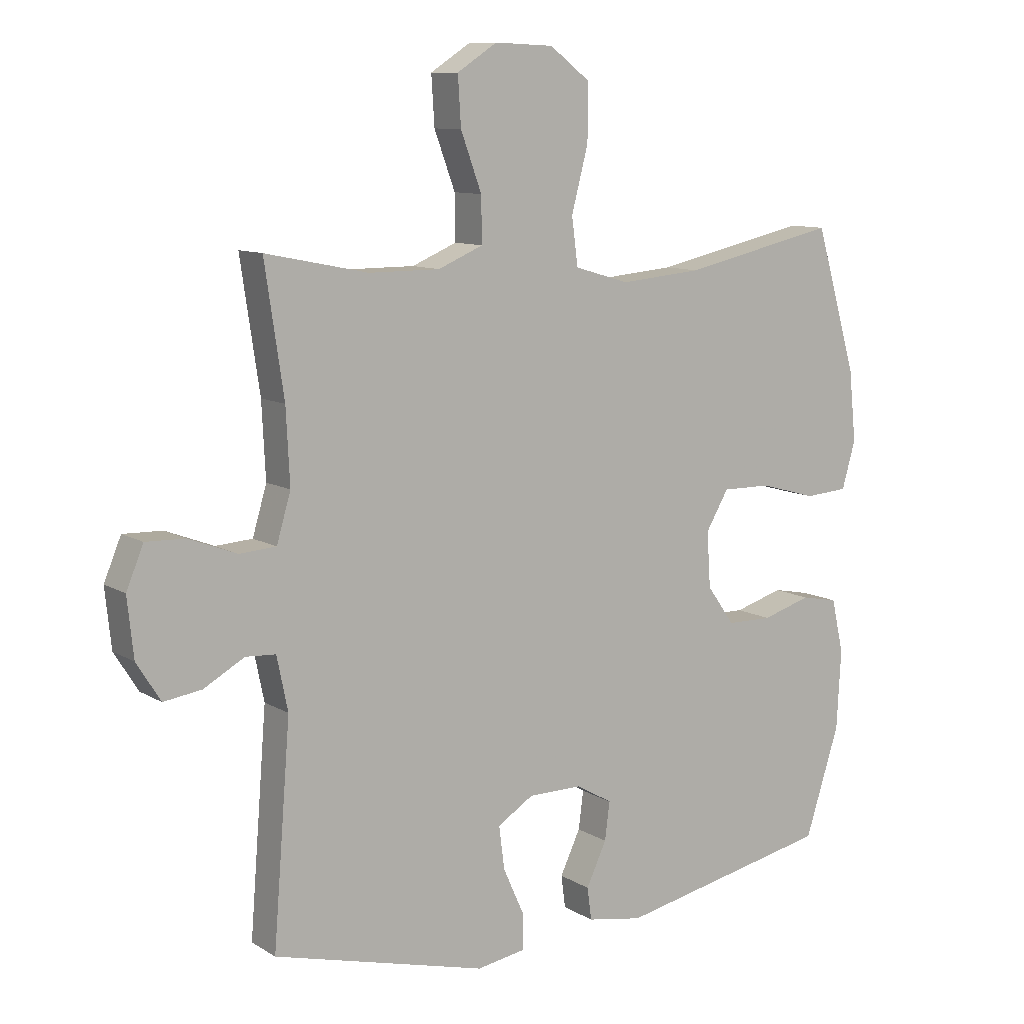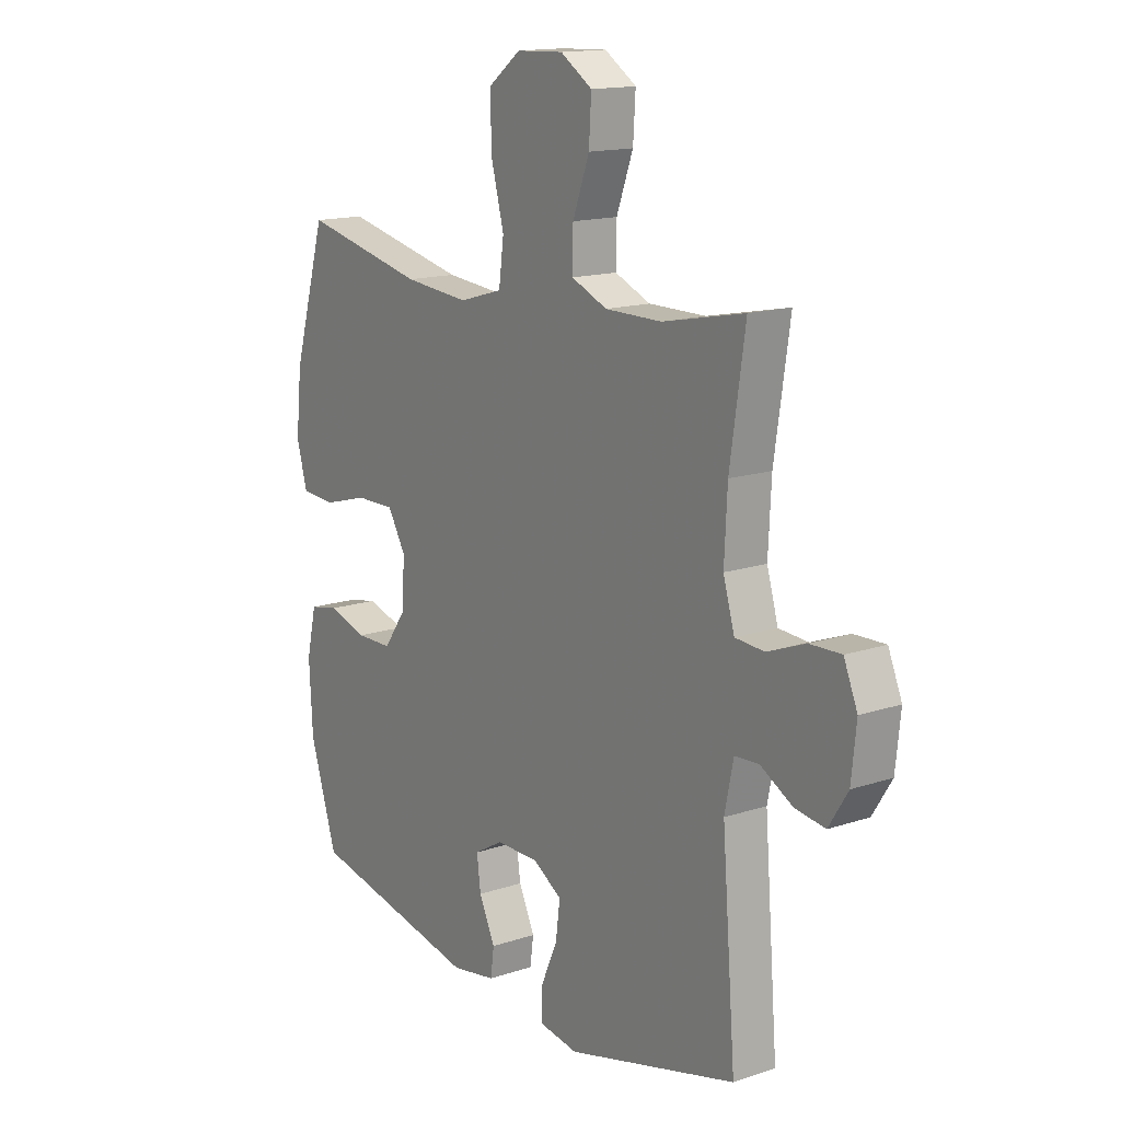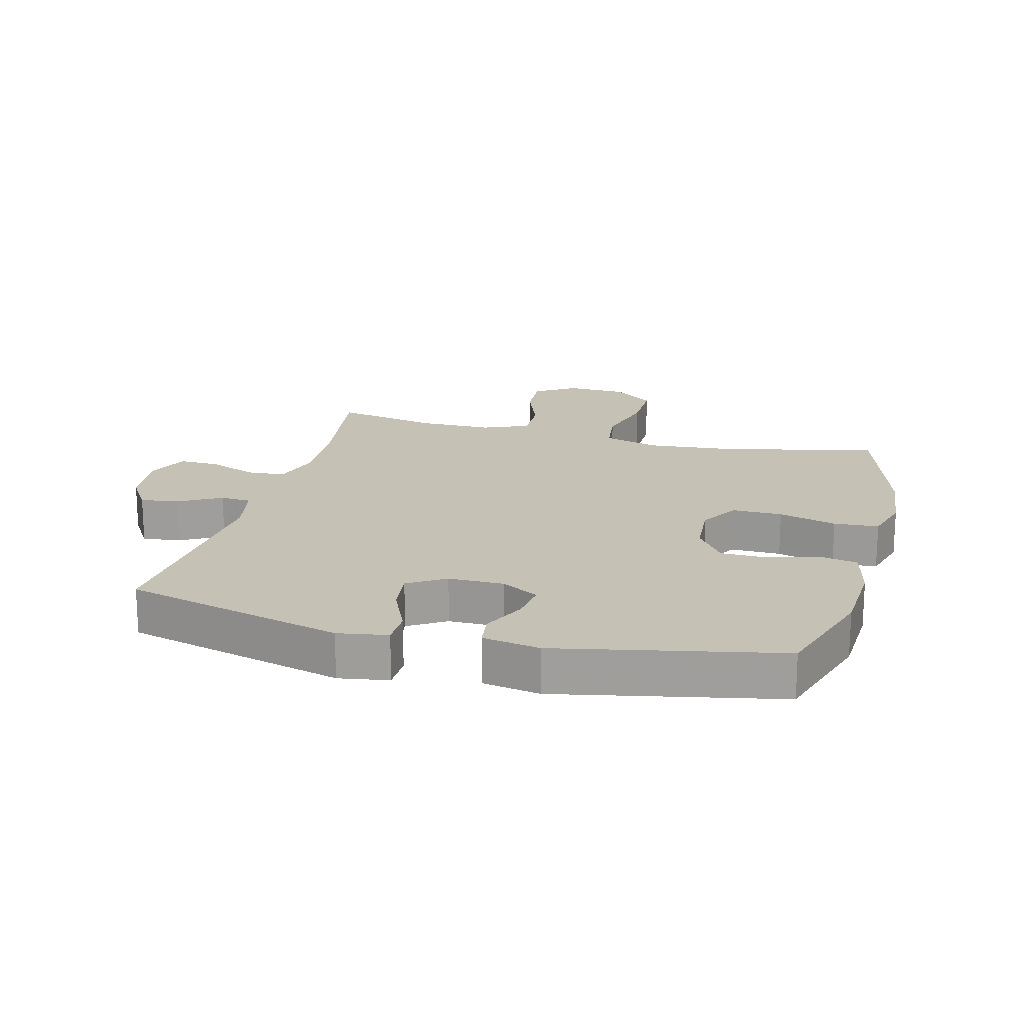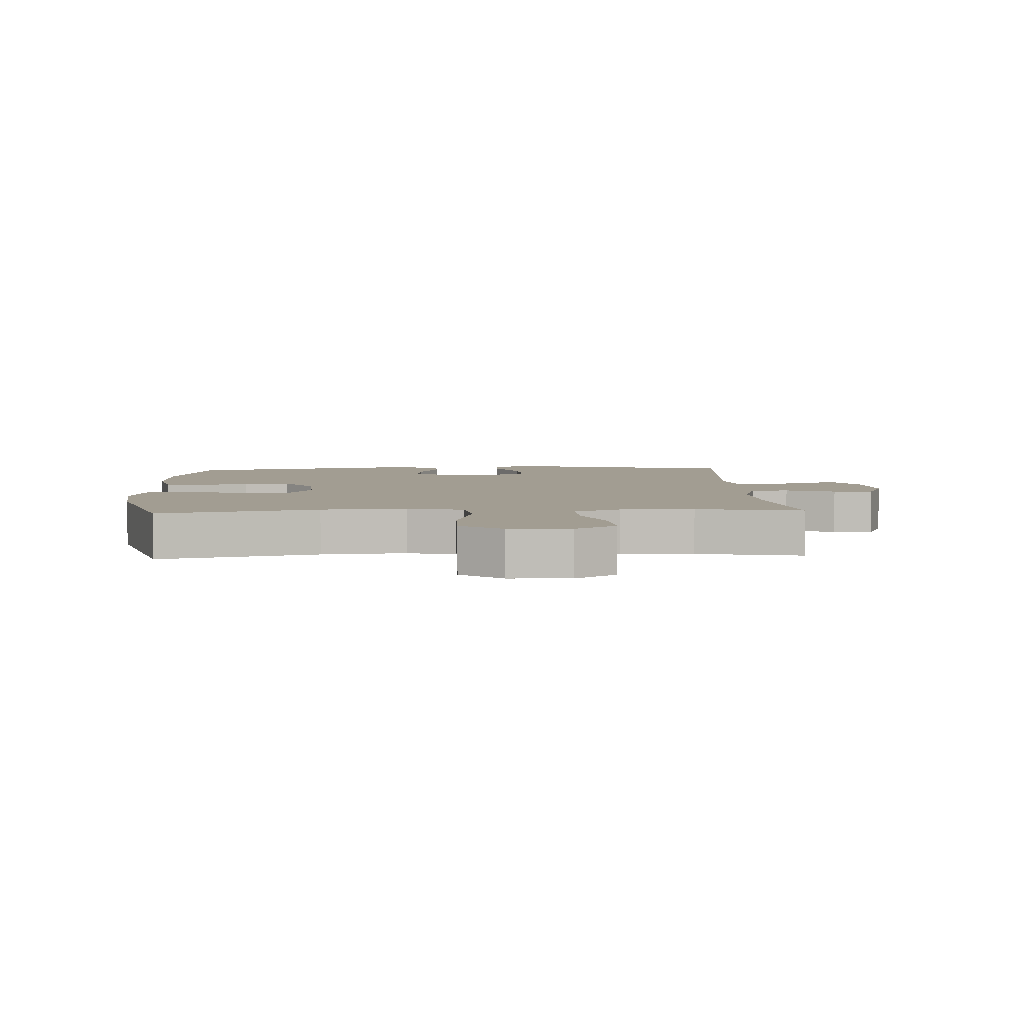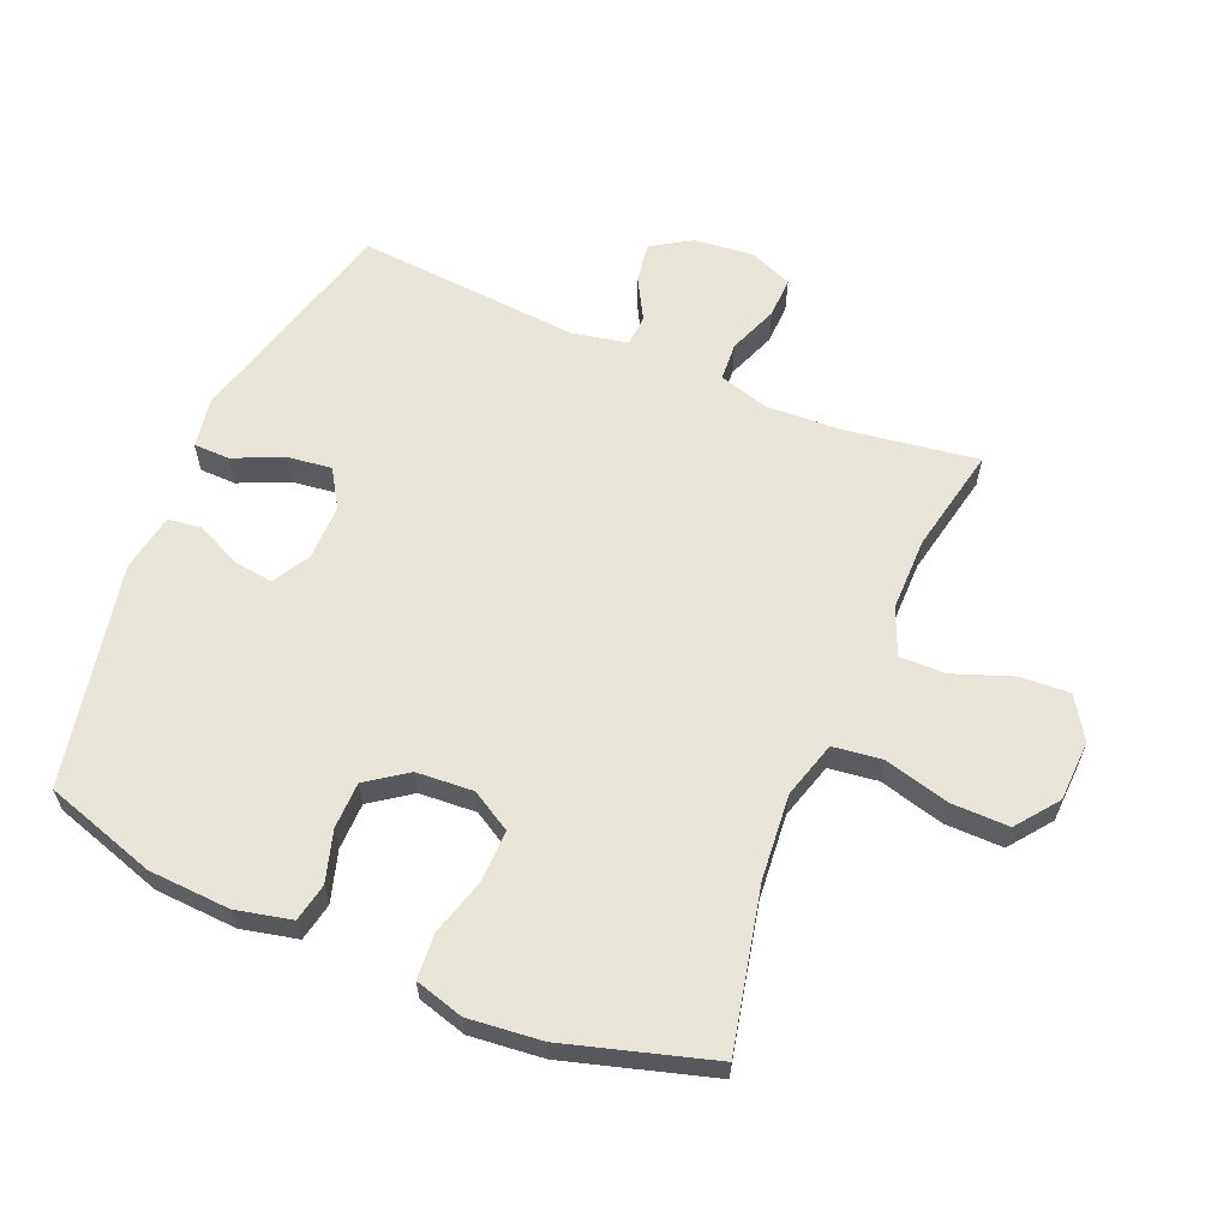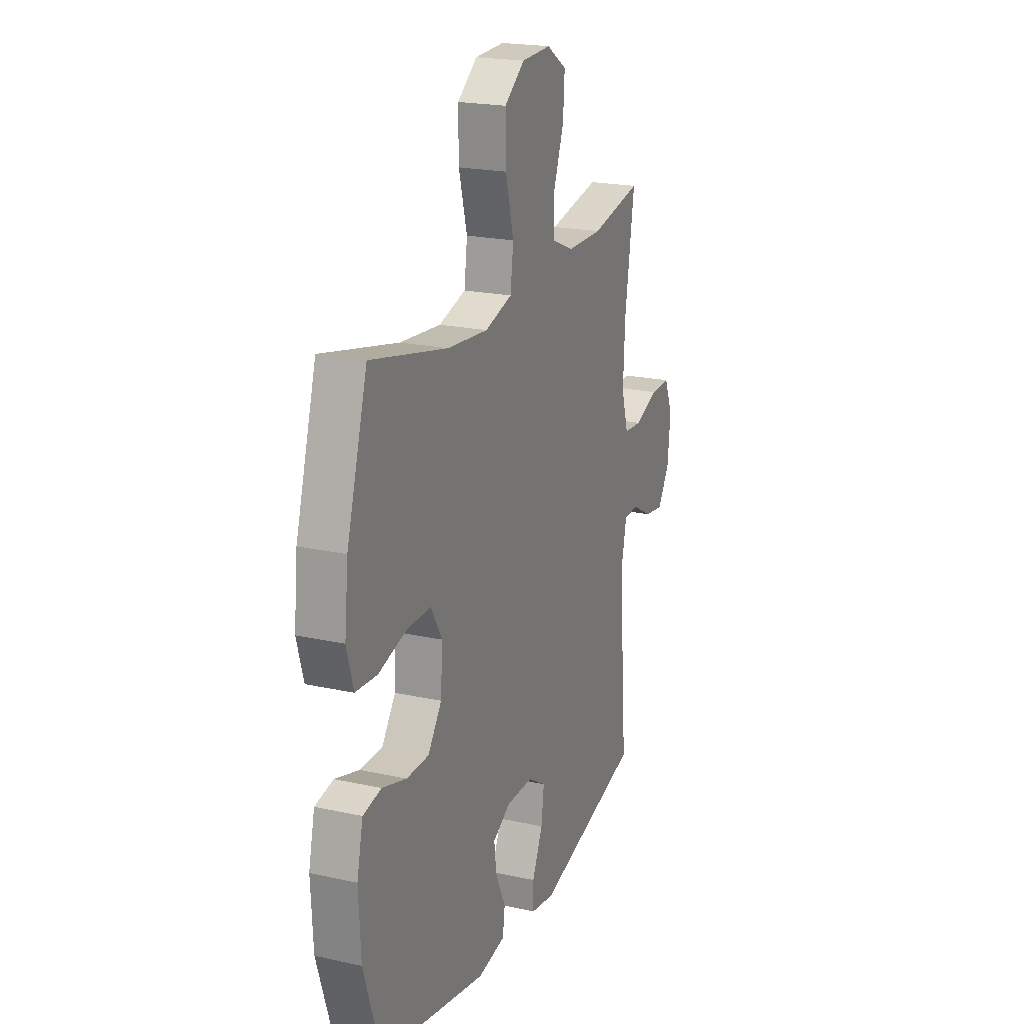
<metadata>
{"format":"obj","ext":"obj","renderer":"f3d","projection":"perspective","resolution":1024,"background":"white","views":[{"elev":10.1,"azim":145.8,"up":"+Z"},{"elev":15.0,"azim":54.5,"up":"+Z"},{"elev":18.7,"azim":-165.4,"up":"+Y"},{"elev":4.9,"azim":-3.0,"up":"+Y"},{"elev":61.3,"azim":-67.1,"up":"+Y"},{"elev":20.8,"azim":-68.2,"up":"+Z"}]}
</metadata>
<code>
v -0.5 0.07 0.5
v -0.248 0.07 0.444
v -0.114 0.07 0.432
v -0.025 0.07 0.458
v -0.015 0.07 0.535
v -0.042 0.07 0.638
v -0.043 0.07 0.729
v 0.023 0.07 0.779
v 0.119 0.07 0.783
v 0.184 0.07 0.741
v 0.179 0.07 0.662
v 0.145 0.07 0.57
v 0.144 0.07 0.497
v 0.217 0.07 0.466
v 0.333 0.07 0.466
v 0.5 0.07 0.5
v 0.469 0.07 0.292
v 0.463 0.07 0.172
v 0.486 0.07 0.094
v 0.546 0.07 0.09
v 0.624 0.07 0.12
v 0.688 0.07 0.122
v 0.716 0.07 0.055
v 0.706 0.07 -0.04
v 0.667 0.07 -0.102
v 0.605 0.07 -0.093
v 0.539 0.07 -0.056
v 0.49 0.07 -0.059
v 0.472 0.07 -0.146
v 0.5 0.07 -0.5
v 0.151 0.07 -0.592
v 0.072 0.07 -0.579
v 0.071 0.07 -0.522
v 0.106 0.07 -0.444
v 0.115 0.07 -0.374
v 0.056 0.07 -0.337
v -0.032 0.07 -0.337
v -0.091 0.07 -0.371
v -0.083 0.07 -0.433
v -0.05 0.07 -0.503
v -0.057 0.07 -0.556
v -0.148 0.07 -0.572
v -0.5 0.07 -0.5
v -0.556 0.07 -0.324
v -0.563 0.07 -0.195
v -0.543 0.07 -0.107
v -0.483 0.07 -0.095
v -0.403 0.07 -0.119
v -0.329 0.07 -0.118
v -0.284 0.07 -0.055
v -0.278 0.07 0.035
v -0.315 0.07 0.098
v -0.395 0.07 0.097
v -0.487 0.07 0.071
v -0.558 0.07 0.076
v -0.58 0.07 0.153
v -0.568 0.07 0.269
v -0.5 0 0.5
v -0.248 0 0.444
v -0.114 0 0.432
v -0.025 0 0.458
v -0.015 0 0.535
v -0.042 0 0.638
v -0.043 0 0.729
v 0.023 0 0.779
v 0.119 0 0.783
v 0.184 0 0.741
v 0.179 0 0.662
v 0.145 0 0.57
v 0.144 0 0.497
v 0.217 0 0.466
v 0.333 0 0.466
v 0.5 0 0.5
v 0.469 0 0.292
v 0.463 0 0.172
v 0.486 0 0.094
v 0.546 0 0.09
v 0.624 0 0.12
v 0.688 0 0.122
v 0.716 0 0.055
v 0.706 0 -0.04
v 0.667 0 -0.102
v 0.605 0 -0.093
v 0.539 0 -0.056
v 0.49 0 -0.059
v 0.472 0 -0.146
v 0.5 0 -0.5
v 0.151 0 -0.592
v 0.072 0 -0.579
v 0.071 0 -0.522
v 0.106 0 -0.444
v 0.115 0 -0.374
v 0.056 0 -0.337
v -0.032 0 -0.337
v -0.091 0 -0.371
v -0.083 0 -0.433
v -0.05 0 -0.503
v -0.057 0 -0.556
v -0.148 0 -0.572
v -0.5 0 -0.5
v -0.556 0 -0.324
v -0.563 0 -0.195
v -0.543 0 -0.107
v -0.483 0 -0.095
v -0.403 0 -0.119
v -0.329 0 -0.118
v -0.284 0 -0.055
v -0.278 0 0.035
v -0.315 0 0.098
v -0.395 0 0.097
v -0.487 0 0.071
v -0.558 0 0.076
v -0.58 0 0.153
v -0.568 0 0.269
f 57 1 2
f 56 57 2
f 55 56 2
f 54 55 2
f 53 54 2
f 52 53 2 3
f 51 52 3 4
f 50 51 4
f 46 47 48
f 45 46 48
f 44 45 48
f 43 44 48
f 42 43 48
f 41 42 48
f 40 41 48
f 39 40 48
f 38 39 48 49
f 37 38 49 50
f 32 33 34
f 31 32 34
f 30 31 34
f 29 30 34
f 28 29 34 35
f 25 26 27
f 24 25 27
f 23 24 27
f 22 23 27
f 21 22 27
f 20 21 27
f 19 20 27 28
f 28 35 36
f 19 28 36
f 18 19 36
f 15 16 17
f 37 50 4
f 36 37 4
f 18 36 4
f 17 18 4
f 15 17 4
f 14 15 4
f 10 11 12
f 9 10 12
f 8 9 12
f 7 8 12
f 6 7 12
f 5 6 12
f 13 14 4 5
f 5 12 13
f 59 58 114
f 59 114 113
f 59 113 112
f 59 112 111
f 59 111 110
f 60 59 110 109
f 61 60 109 108
f 61 108 107
f 105 104 103
f 105 103 102
f 105 102 101
f 105 101 100
f 105 100 99
f 105 99 98
f 105 98 97
f 105 97 96
f 106 105 96 95
f 107 106 95 94
f 91 90 89
f 91 89 88
f 91 88 87
f 91 87 86
f 92 91 86 85
f 84 83 82
f 84 82 81
f 84 81 80
f 84 80 79
f 84 79 78
f 84 78 77
f 85 84 77 76
f 93 92 85
f 93 85 76
f 93 76 75
f 74 73 72
f 61 107 94
f 61 94 93
f 61 93 75
f 61 75 74
f 61 74 72
f 61 72 71
f 69 68 67
f 69 67 66
f 69 66 65
f 69 65 64
f 69 64 63
f 69 63 62
f 62 61 71 70
f 70 69 62
f 1 58 59 2
f 2 59 60 3
f 3 60 61 4
f 4 61 62 5
f 5 62 63 6
f 6 63 64 7
f 7 64 65 8
f 8 65 66 9
f 9 66 67 10
f 10 67 68 11
f 11 68 69 12
f 12 69 70 13
f 13 70 71 14
f 14 71 72 15
f 15 72 73 16
f 16 73 74 17
f 17 74 75 18
f 18 75 76 19
f 19 76 77 20
f 20 77 78 21
f 21 78 79 22
f 22 79 80 23
f 23 80 81 24
f 24 81 82 25
f 25 82 83 26
f 26 83 84 27
f 27 84 85 28
f 28 85 86 29
f 29 86 87 30
f 30 87 88 31
f 31 88 89 32
f 32 89 90 33
f 33 90 91 34
f 34 91 92 35
f 35 92 93 36
f 36 93 94 37
f 37 94 95 38
f 38 95 96 39
f 39 96 97 40
f 40 97 98 41
f 41 98 99 42
f 42 99 100 43
f 43 100 101 44
f 44 101 102 45
f 45 102 103 46
f 46 103 104 47
f 47 104 105 48
f 48 105 106 49
f 49 106 107 50
f 50 107 108 51
f 51 108 109 52
f 52 109 110 53
f 53 110 111 54
f 54 111 112 55
f 55 112 113 56
f 56 113 114 57
f 57 114 58 1

</code>
